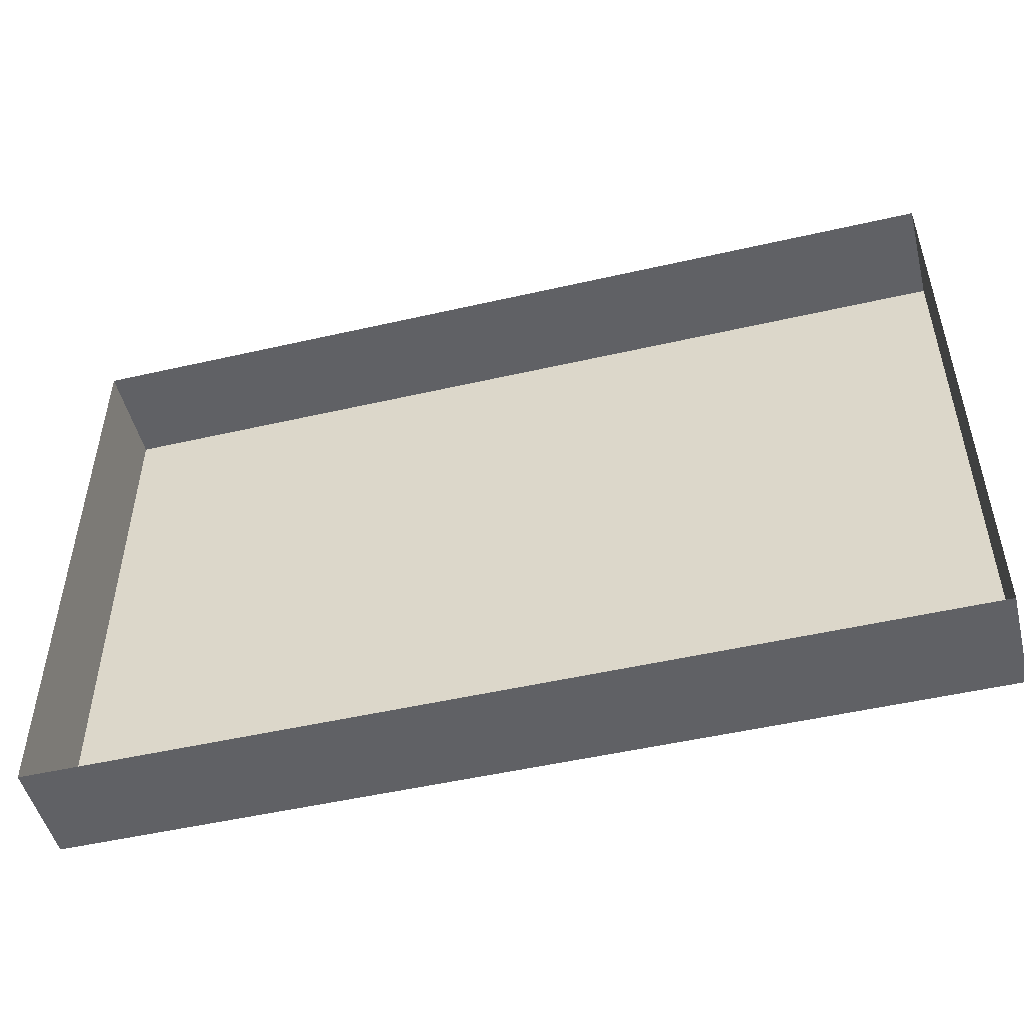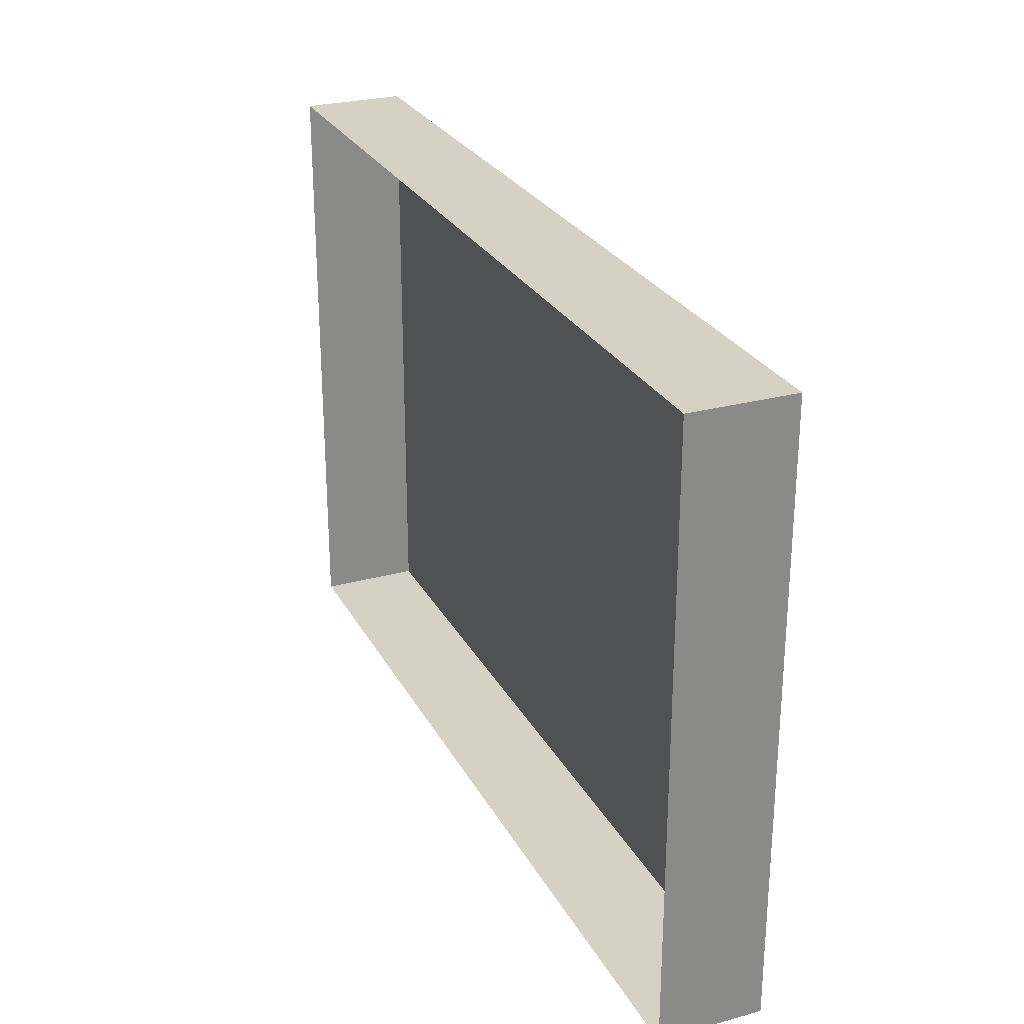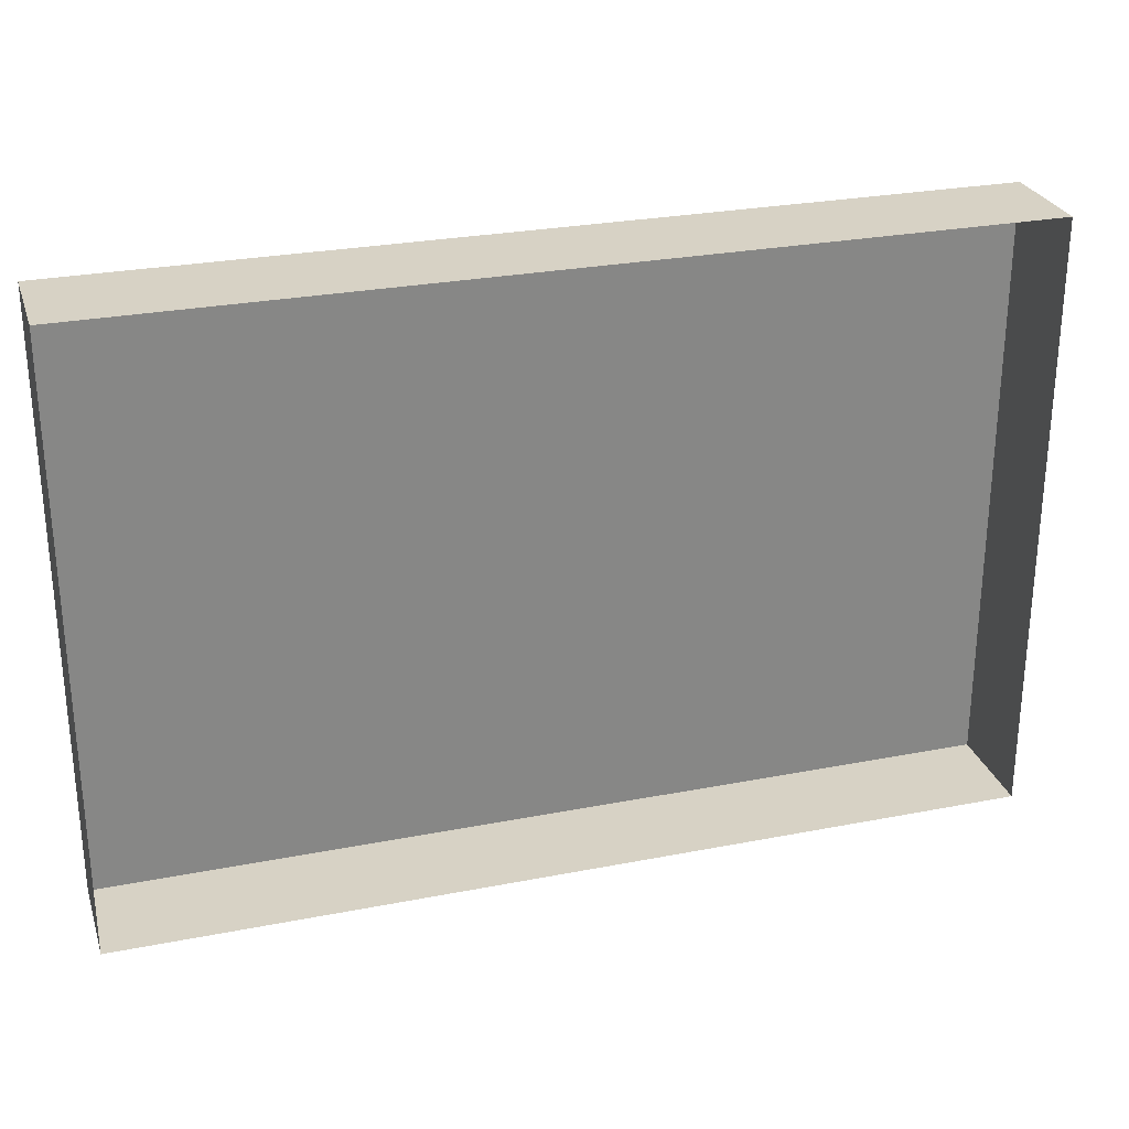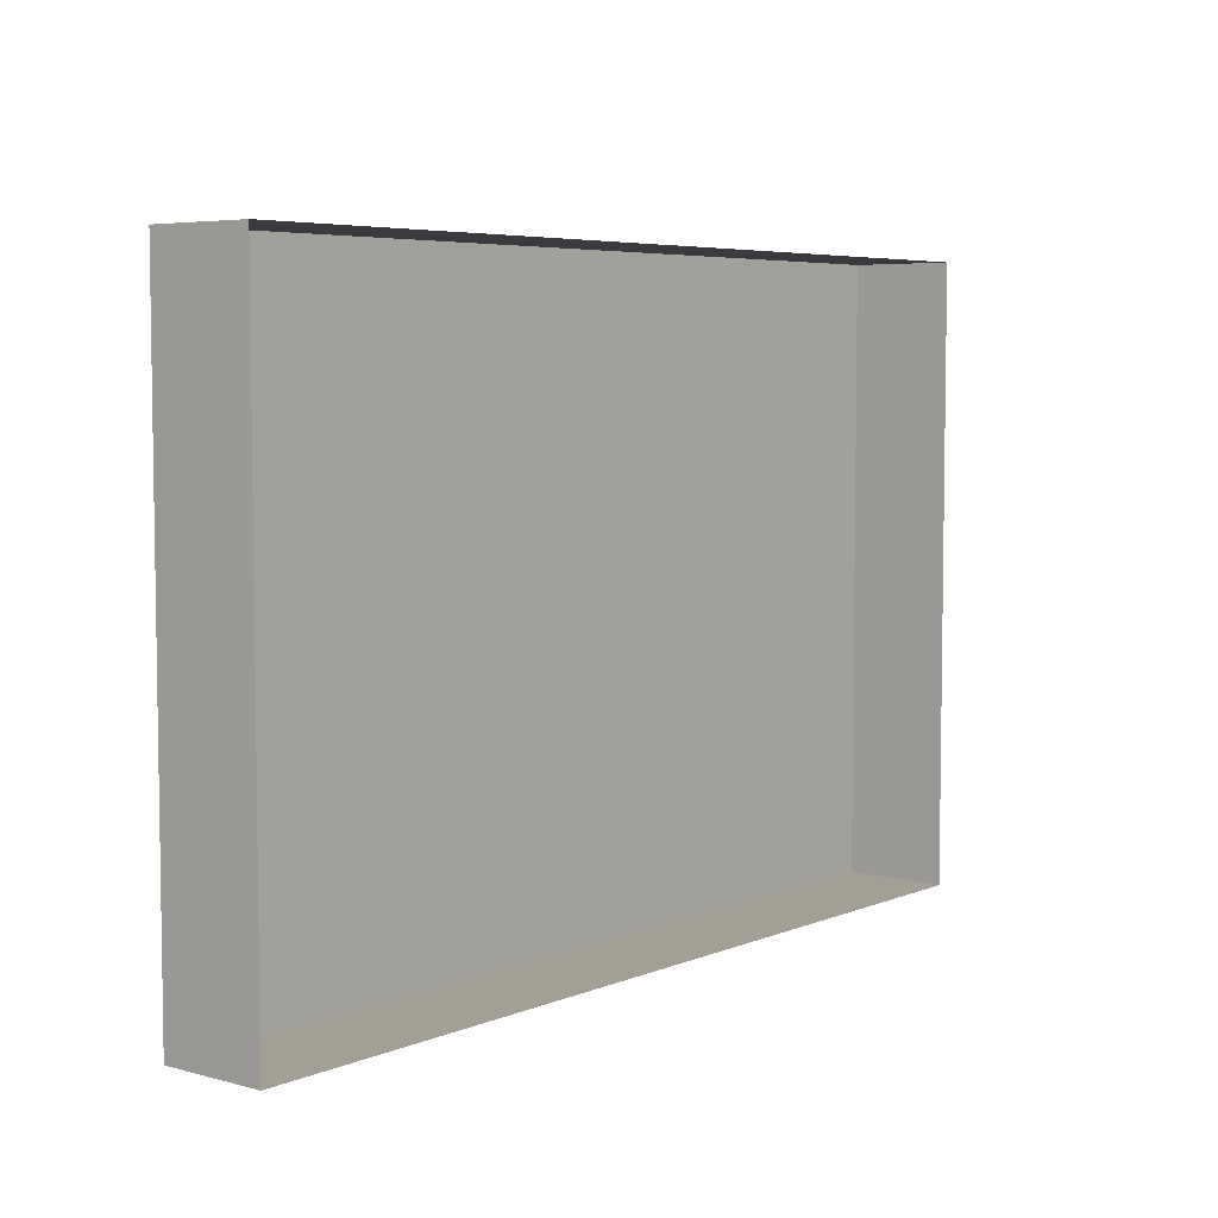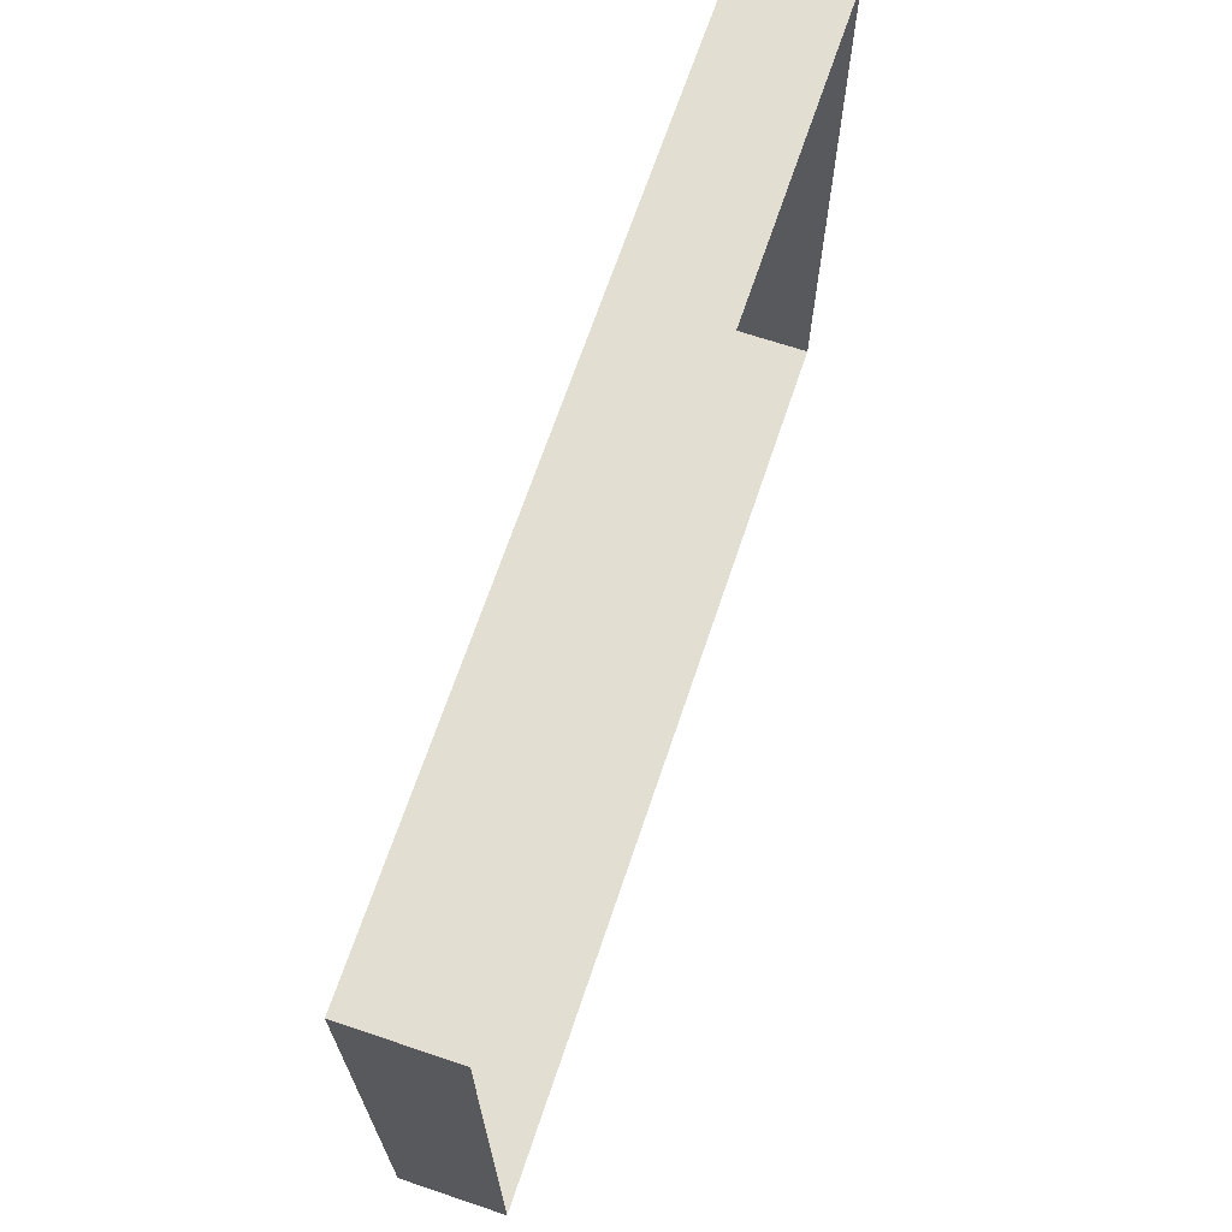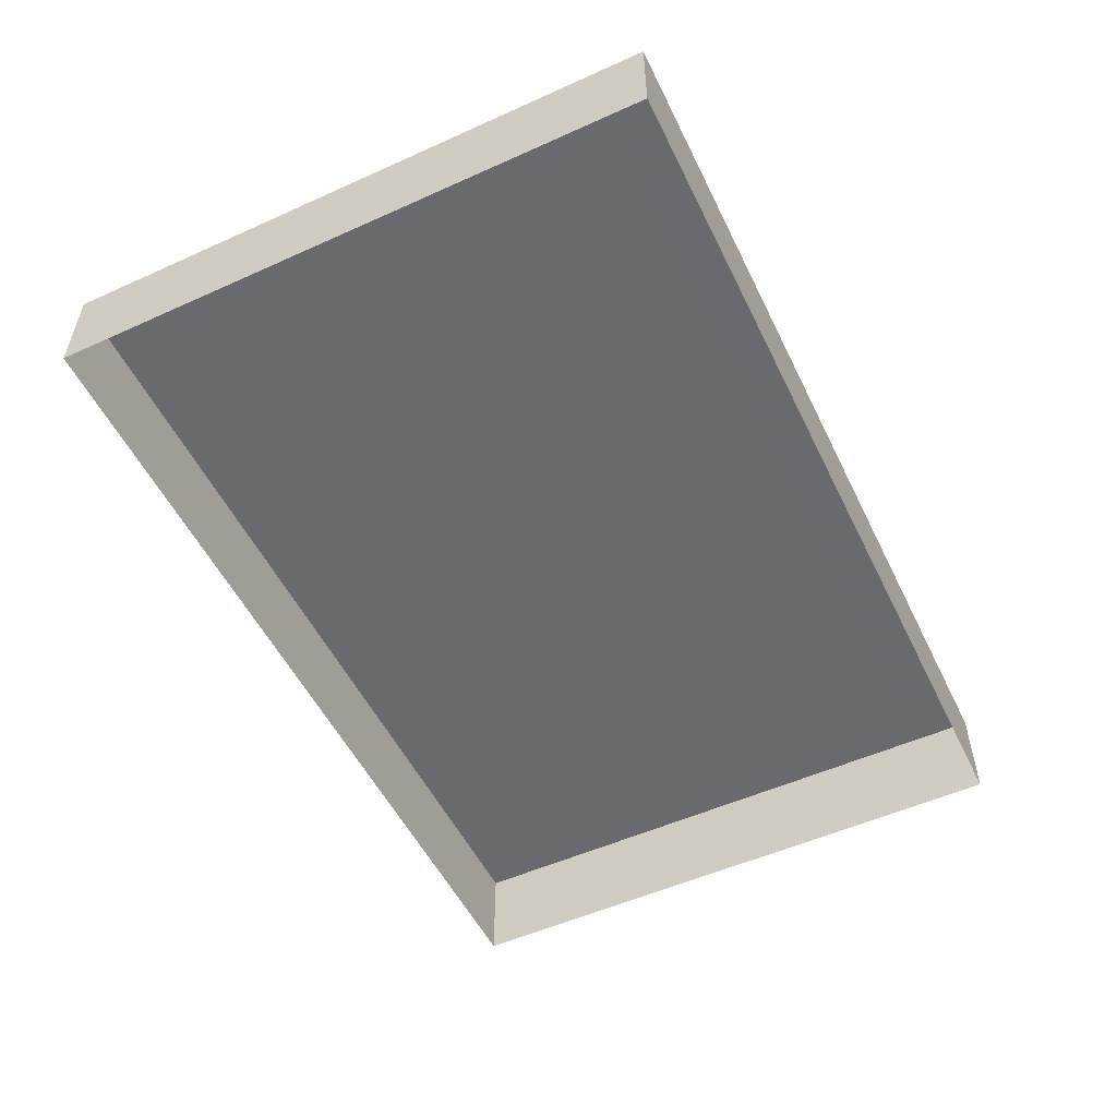
<metadata>
{"format":"obj","ext":"obj","renderer":"f3d","projection":"perspective","resolution":1024,"background":"white","views":[{"elev":-49.9,"azim":14.2,"up":"+Z"},{"elev":26.8,"azim":67.0,"up":"+Z"},{"elev":27.4,"azim":-16.7,"up":"+Z"},{"elev":5.5,"azim":-51.0,"up":"+Z"},{"elev":67.7,"azim":-71.4,"up":"+Z"},{"elev":-53.1,"azim":115.7,"up":"+Y"}]}
</metadata>
<code>
o mesh97/mesh97-geometry#mesh97-geometry
v -0.4084 -0.1549 0.3199
v -0.4084 -0.1616 0.3598
v -0.4084 -0.1549 0.3598
v -0.4084 -0.1616 0.3199
v -0.3489 -0.1549 0.3598
v -0.3489 -0.1616 0.3199
v -0.3489 -0.1616 0.3598
v -0.3489 -0.1549 0.3199
f 1 2 3
f 2 1 4
f 3 2 1
f 4 1 2
f 2 5 3
f 3 5 2
f 5 1 3
f 3 1 5
f 1 6 4
f 4 6 1
f 5 2 7
f 7 2 5
f 1 5 8
f 8 5 1
f 6 1 8
f 8 1 6
f 6 5 7
f 7 5 6
f 5 6 8
f 8 6 5

</code>
